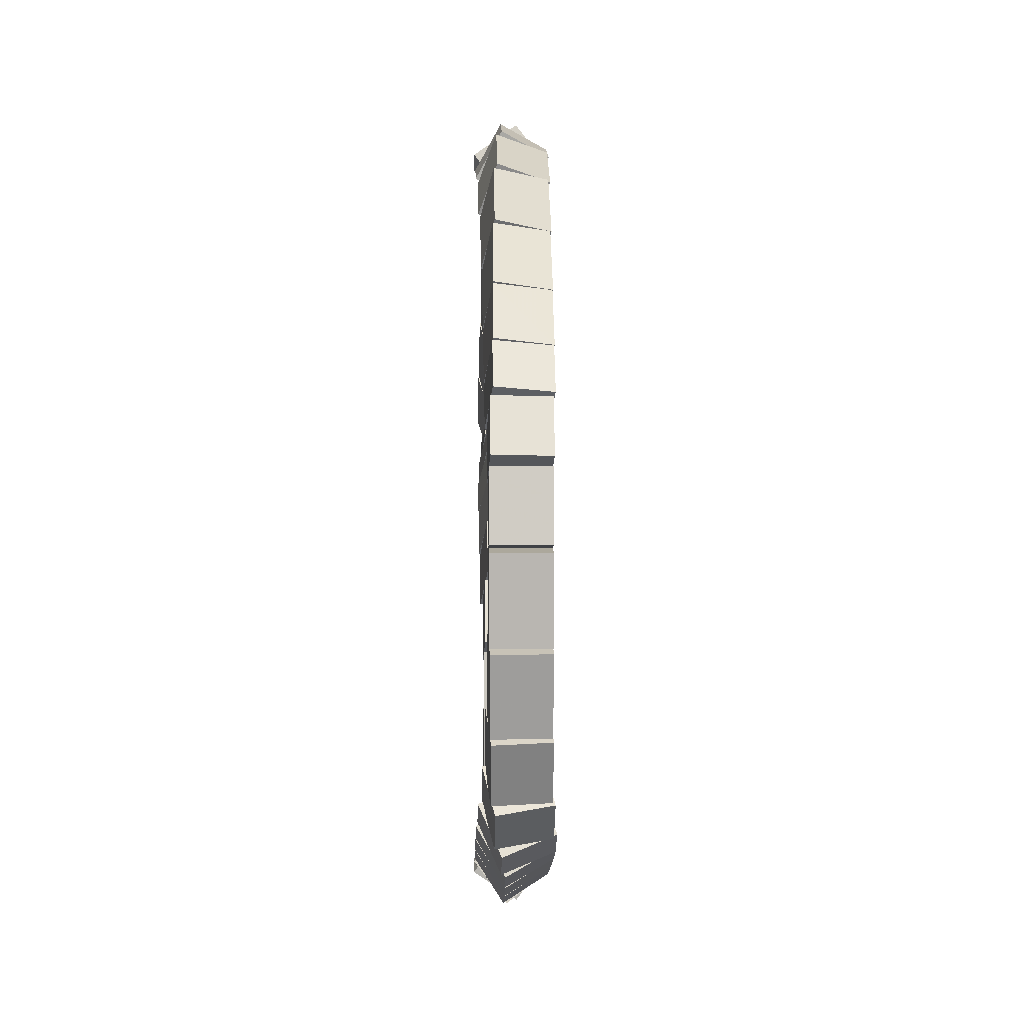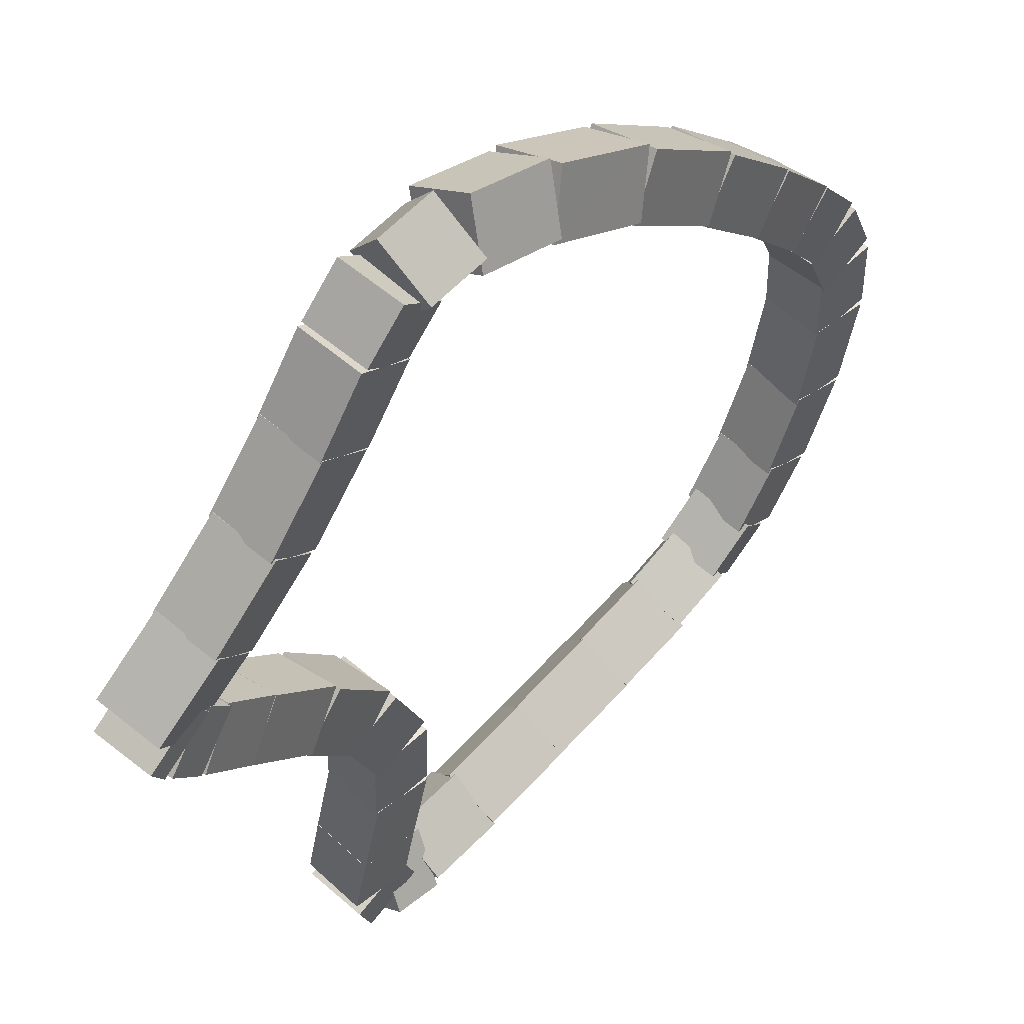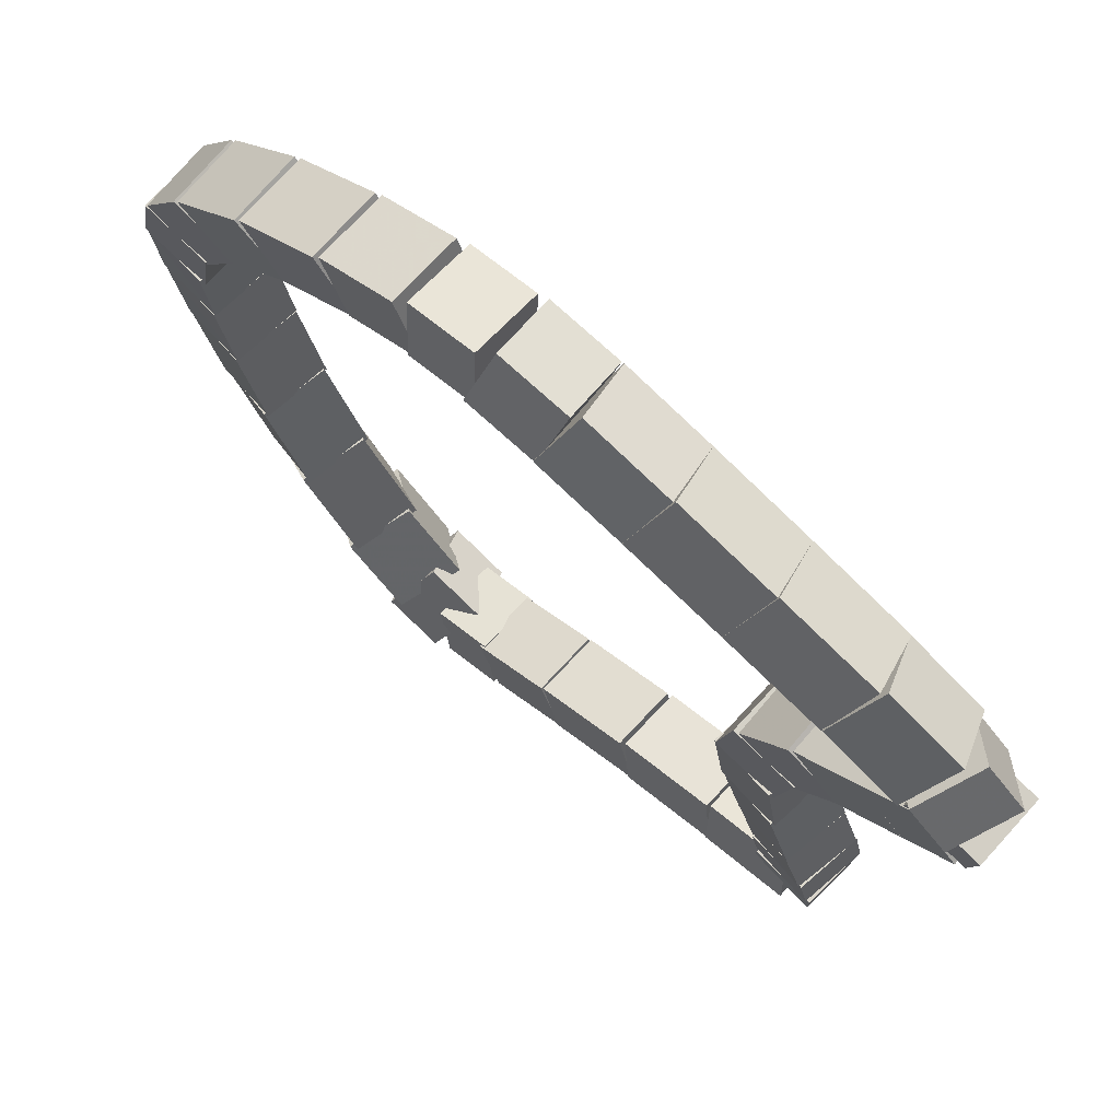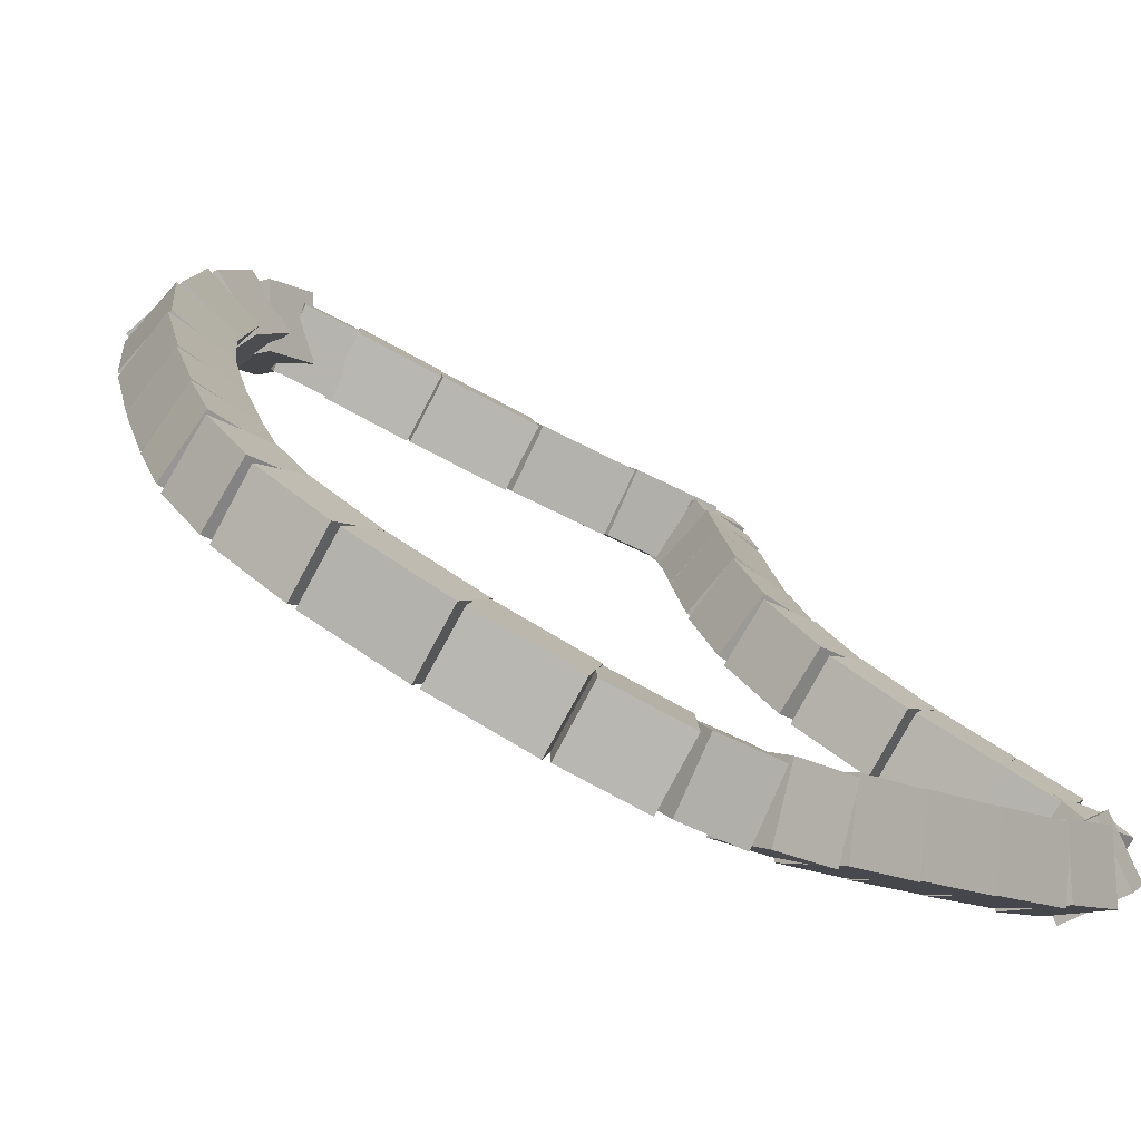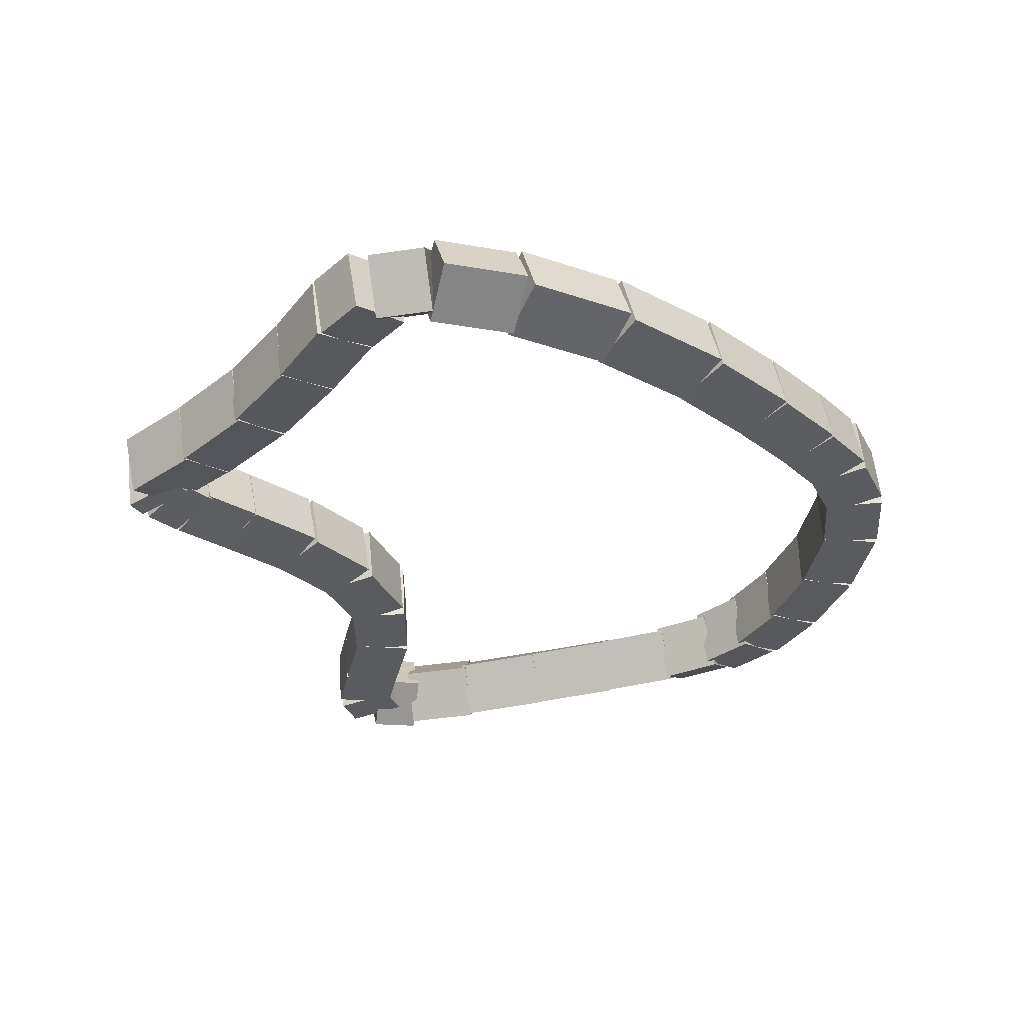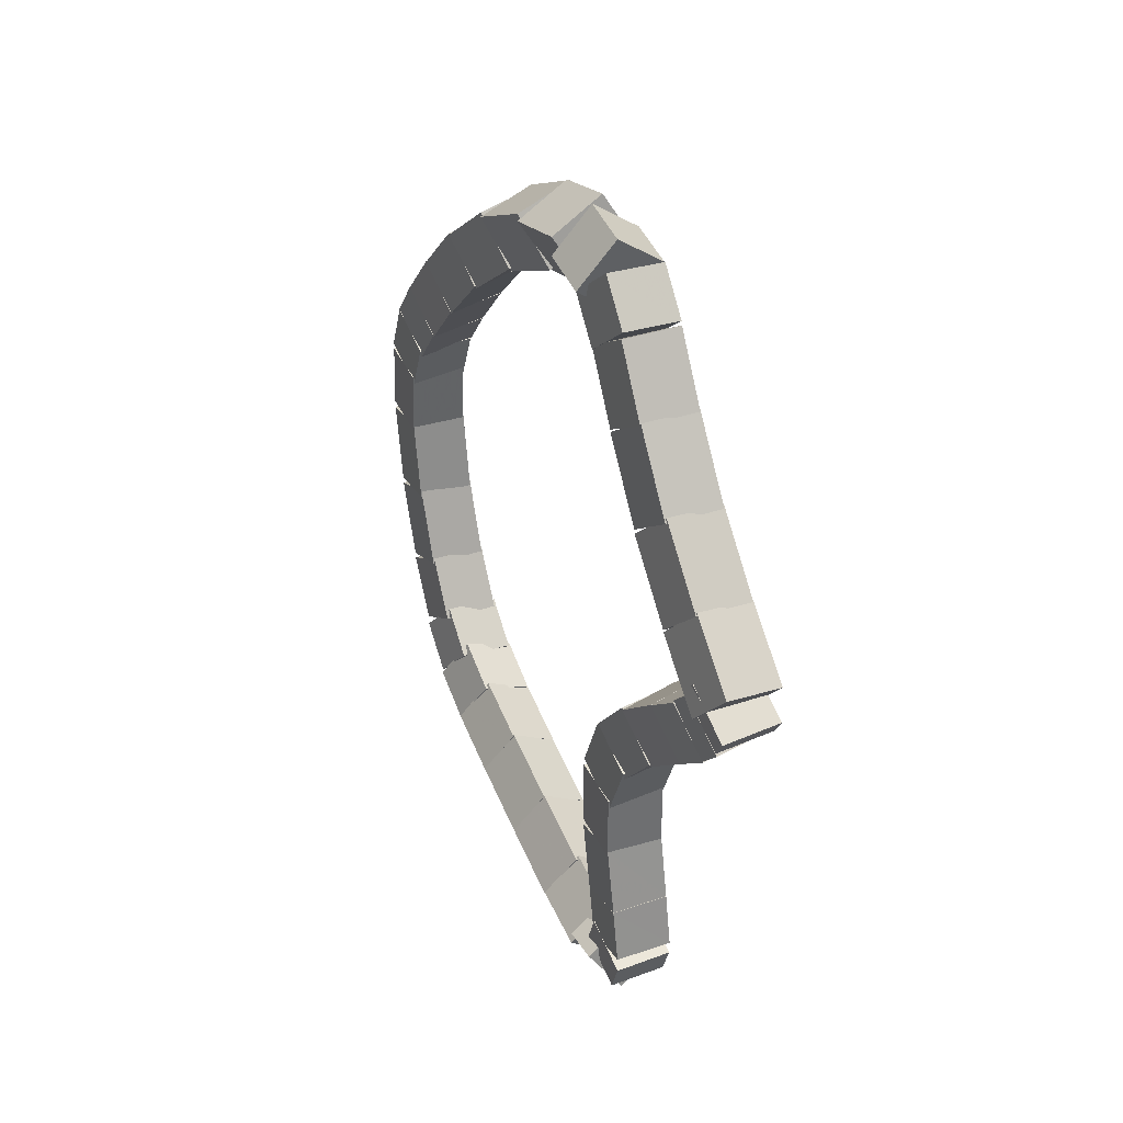
<metadata>
{"format":"obj","ext":"obj","renderer":"f3d","projection":"perspective","resolution":1024,"background":"white","views":[{"elev":-1.7,"azim":-46.2,"up":"+Y"},{"elev":-35.9,"azim":178.9,"up":"+Z"},{"elev":7.0,"azim":-24.2,"up":"+Z"},{"elev":49.2,"azim":-47.9,"up":"+Z"},{"elev":56.6,"azim":-138.1,"up":"+Y"},{"elev":36.8,"azim":111.6,"up":"+Y"}]}
</metadata>
<code>
g name
v 16.34 27.92 34.72
v 16.19 28.07 34.9
v 15.98 28.08 34.72
v 16.13 27.93 34.53
v 16.38 28.01 34.68
v 16.23 28.16 34.86
v 16.02 28.17 34.68
v 16.17 28.02 34.49
f 1 2 3 4
f 6 2 1 5
f 5 1 4 8
f 6 5 8 7
f 8 4 3 7
f 7 3 2 6
g name
v 16.24 27.76 34.8
v 16.13 27.95 34.98
v 15.91 27.99 34.8
v 16.02 27.79 34.63
v 16.32 27.89 34.72
v 16.21 28.08 34.89
v 15.99 28.12 34.72
v 16.1 27.92 34.54
f 9 10 11 12
f 14 10 9 13
f 13 9 12 16
f 14 13 16 15
f 16 12 11 15
f 15 11 10 14
g name
v 16.07 27.57 34.95
v 15.99 27.78 35.12
v 15.77 27.82 34.95
v 15.85 27.61 34.79
v 16.22 27.75 34.8
v 16.14 27.96 34.97
v 15.92 28 34.8
v 16 27.79 34.64
f 17 18 19 20
f 22 18 17 21
f 21 17 20 24
f 22 21 24 23
f 24 20 19 23
f 23 19 18 22
g name
v 15.88 27.32 35.16
v 15.79 27.53 35.32
v 15.56 27.57 35.16
v 15.65 27.36 34.99
v 16.08 27.57 34.95
v 15.99 27.78 35.12
v 15.77 27.82 34.95
v 15.85 27.61 34.79
f 25 26 27 28
f 30 26 25 29
f 29 25 28 32
f 30 29 32 31
f 32 28 27 31
f 31 27 26 30
g name
v 15.71 27.05 35.33
v 15.59 27.23 35.51
v 15.37 27.26 35.33
v 15.5 27.08 35.16
v 15.89 27.34 35.16
v 15.77 27.52 35.33
v 15.55 27.55 35.16
v 15.67 27.37 34.98
f 33 34 35 36
f 38 34 33 37
f 37 33 36 40
f 38 37 40 39
f 40 36 35 39
f 39 35 34 38
g name
v 15.63 26.75 35.44
v 15.46 26.87 35.63
v 15.25 26.87 35.44
v 15.42 26.76 35.25
v 15.73 27.1 35.33
v 15.56 27.21 35.52
v 15.35 27.21 35.33
v 15.53 27.1 35.14
f 41 42 43 44
f 46 42 41 45
f 45 41 44 48
f 46 45 48 47
f 48 44 43 47
f 47 43 42 46
g name
v 15.64 26.46 35.44
v 15.44 26.46 35.64
v 15.24 26.46 35.44
v 15.44 26.46 35.24
v 15.64 26.81 35.44
v 15.44 26.81 35.64
v 15.24 26.81 35.44
v 15.44 26.81 35.24
f 49 50 51 52
f 54 50 49 53
f 53 49 52 56
f 54 53 56 55
f 56 52 51 55
f 55 51 50 54
g name
v 15.69 26.15 35.38
v 15.5 26.09 35.58
v 15.29 26.09 35.38
v 15.49 26.15 35.19
v 15.63 26.49 35.44
v 15.44 26.43 35.64
v 15.24 26.43 35.44
v 15.43 26.49 35.24
f 57 58 59 60
f 62 58 57 61
f 61 57 60 64
f 62 61 64 63
f 64 60 59 63
f 63 59 58 62
g name
v 15.73 25.88 35.34
v 15.54 25.82 35.54
v 15.33 25.82 35.34
v 15.53 25.88 35.15
v 15.69 26.15 35.38
v 15.5 26.09 35.58
v 15.29 26.09 35.38
v 15.49 26.15 35.19
f 65 66 67 68
f 70 66 65 69
f 69 65 68 72
f 70 69 72 71
f 72 68 67 71
f 71 67 66 70
g name
v 15.68 25.64 35.39
v 15.5 25.74 35.58
v 15.29 25.74 35.39
v 15.47 25.64 35.2
v 15.72 25.8 35.34
v 15.55 25.9 35.54
v 15.34 25.91 35.34
v 15.52 25.8 35.15
f 73 74 75 76
f 78 74 73 77
f 77 73 76 80
f 78 77 80 79
f 80 76 75 79
f 79 75 74 78
g name
v 15.38 25.45 35.54
v 15.47 25.68 35.69
v 15.28 25.84 35.54
v 15.2 25.61 35.4
v 15.54 25.5 35.39
v 15.62 25.73 35.53
v 15.43 25.88 35.39
v 15.35 25.65 35.24
f 81 82 83 84
f 86 82 81 85
f 85 81 84 88
f 86 85 88 87
f 88 84 83 87
f 87 83 82 86
g name
v 15.06 25.49 35.78
v 15.23 25.67 35.93
v 15.13 25.89 35.78
v 14.95 25.72 35.64
v 15.3 25.45 35.54
v 15.47 25.62 35.69
v 15.37 25.84 35.54
v 15.19 25.67 35.4
f 89 90 91 92
f 94 90 89 93
f 93 89 92 96
f 94 93 96 95
f 96 92 91 95
f 95 91 90 94
g name
v 14.74 25.59 36.08
v 14.93 25.74 36.22
v 14.86 25.97 36.08
v 14.67 25.83 35.93
v 15.03 25.5 35.78
v 15.22 25.65 35.93
v 15.15 25.88 35.78
v 14.96 25.73 35.64
f 97 98 99 100
f 102 98 97 101
f 101 97 100 104
f 102 101 104 103
f 104 100 99 103
f 103 99 98 102
g name
v 14.45 25.7 36.36
v 14.64 25.84 36.51
v 14.58 26.07 36.36
v 14.38 25.93 36.22
v 14.73 25.6 36.08
v 14.93 25.74 36.22
v 14.86 25.97 36.08
v 14.67 25.83 35.93
f 105 106 107 108
f 110 106 105 109
f 109 105 108 112
f 110 109 112 111
f 112 108 107 111
f 111 107 106 110
g name
v 14.19 25.8 36.61
v 14.39 25.93 36.76
v 14.34 26.17 36.61
v 14.14 26.03 36.47
v 14.44 25.7 36.36
v 14.64 25.83 36.51
v 14.58 26.07 36.36
v 14.38 25.93 36.22
f 113 114 115 116
f 118 114 113 117
f 117 113 116 120
f 118 117 120 119
f 120 116 115 119
f 119 115 114 118
g name
v 13.97 25.93 36.8
v 14.19 26.03 36.95
v 14.18 26.27 36.8
v 13.97 26.16 36.65
v 14.16 25.81 36.61
v 14.37 25.91 36.77
v 14.37 26.15 36.61
v 14.15 26.05 36.46
f 121 122 123 124
f 126 122 121 125
f 125 121 124 128
f 126 125 128 127
f 128 124 123 127
f 127 123 122 126
g name
v 13.78 26.14 36.94
v 14 26.19 37.11
v 14.09 26.4 36.94
v 13.86 26.35 36.78
v 13.92 25.97 36.8
v 14.14 26.01 36.97
v 14.23 26.22 36.8
v 14.01 26.18 36.63
f 129 130 131 132
f 134 130 129 133
f 133 129 132 136
f 134 133 136 135
f 136 132 131 135
f 135 131 130 134
g name
v 13.62 26.48 37.07
v 13.84 26.49 37.26
v 13.99 26.64 37.07
v 13.78 26.63 36.88
v 13.75 26.19 36.94
v 13.96 26.2 37.13
v 14.12 26.35 36.94
v 13.9 26.34 36.76
f 137 138 139 140
f 142 138 137 141
f 141 137 140 144
f 142 141 144 143
f 144 140 139 143
f 143 139 138 142
g name
v 13.51 26.89 37.17
v 13.72 26.89 37.37
v 13.89 26.99 37.17
v 13.69 26.99 36.98
v 13.61 26.51 37.07
v 13.82 26.51 37.26
v 14 26.61 37.07
v 13.79 26.61 36.88
f 145 146 147 148
f 150 146 145 149
f 149 145 148 152
f 150 149 152 151
f 152 148 147 151
f 151 147 146 150
g name
v 13.45 27.33 37.23
v 13.65 27.33 37.43
v 13.85 27.38 37.23
v 13.65 27.38 37.03
v 13.5 26.91 37.17
v 13.71 26.91 37.37
v 13.9 26.96 37.17
v 13.7 26.96 36.98
f 153 154 155 156
f 158 154 153 157
f 157 153 156 160
f 158 157 160 159
f 160 156 155 159
f 159 155 154 158
g name
v 13.47 27.71 37.21
v 13.67 27.71 37.41
v 13.87 27.7 37.21
v 13.67 27.7 37.01
v 13.45 27.37 37.23
v 13.65 27.37 37.43
v 13.85 27.35 37.23
v 13.65 27.35 37.03
f 161 162 163 164
f 166 162 161 165
f 165 161 164 168
f 166 165 168 167
f 168 164 163 167
f 167 163 162 166
g name
v 13.56 28.03 37.13
v 13.77 28.03 37.32
v 13.94 27.92 37.13
v 13.73 27.92 36.93
v 13.47 27.76 37.21
v 13.68 27.76 37.4
v 13.86 27.65 37.21
v 13.65 27.65 37.02
f 169 170 171 172
f 174 170 169 173
f 173 169 172 176
f 174 173 176 175
f 176 172 171 175
f 175 171 170 174
g name
v 13.71 28.3 37
v 13.92 28.28 37.18
v 14.05 28.1 37
v 13.84 28.13 36.82
v 13.58 28.07 37.13
v 13.79 28.05 37.31
v 13.92 27.88 37.13
v 13.71 27.9 36.95
f 177 178 179 180
f 182 178 177 181
f 181 177 180 184
f 182 181 184 183
f 184 180 179 183
f 183 179 178 182
g name
v 13.89 28.59 36.82
v 14.11 28.57 36.99
v 14.23 28.38 36.82
v 14.01 28.41 36.64
v 13.71 28.31 37
v 13.93 28.28 37.17
v 14.05 28.09 37
v 13.83 28.12 36.82
f 185 186 187 188
f 190 186 185 189
f 189 185 188 192
f 190 189 192 191
f 192 188 187 191
f 191 187 186 190
g name
v 14.13 28.93 36.58
v 14.35 28.9 36.75
v 14.46 28.7 36.58
v 14.24 28.73 36.41
v 13.9 28.6 36.82
v 14.12 28.57 36.99
v 14.22 28.37 36.82
v 14 28.4 36.64
f 193 194 195 196
f 198 194 193 197
f 197 193 196 200
f 198 197 200 199
f 200 196 195 199
f 199 195 194 198
g name
v 14.44 29.28 36.28
v 14.67 29.22 36.45
v 14.74 29.01 36.28
v 14.52 29.06 36.12
v 14.15 28.95 36.58
v 14.37 28.9 36.75
v 14.44 28.68 36.58
v 14.22 28.73 36.41
f 201 202 203 204
f 206 202 201 205
f 205 201 204 208
f 206 205 208 207
f 208 204 203 207
f 207 203 202 206
g name
v 14.78 29.54 35.97
v 15 29.45 36.13
v 15.03 29.22 35.97
v 14.81 29.3 35.81
v 14.47 29.3 36.28
v 14.69 29.22 36.44
v 14.71 28.98 36.28
v 14.49 29.07 36.13
f 209 210 211 212
f 214 210 209 213
f 213 209 212 216
f 214 213 216 215
f 216 212 211 215
f 215 211 210 214
g name
v 15.09 29.68 35.71
v 15.29 29.55 35.85
v 15.25 29.31 35.71
v 15.05 29.44 35.56
v 14.83 29.56 35.97
v 15.03 29.43 36.12
v 14.98 29.19 35.97
v 14.78 29.32 35.82
f 217 218 219 220
f 222 218 217 221
f 221 217 220 224
f 222 221 224 223
f 224 220 219 223
f 223 219 218 222
g name
v 15.39 29.65 35.53
v 15.49 29.43 35.67
v 15.31 29.26 35.53
v 15.21 29.48 35.38
v 15.21 29.69 35.71
v 15.31 29.46 35.85
v 15.13 29.3 35.71
v 15.03 29.52 35.56
f 225 226 227 228
f 230 226 225 229
f 229 225 228 232
f 230 229 232 231
f 232 228 227 231
f 231 227 226 230
g name
v 15.64 29.37 35.41
v 15.52 29.19 35.59
v 15.3 29.16 35.41
v 15.42 29.35 35.23
v 15.52 29.56 35.53
v 15.4 29.37 35.7
v 15.18 29.35 35.53
v 15.3 29.53 35.35
f 233 234 235 236
f 238 234 233 237
f 237 233 236 240
f 238 237 240 239
f 240 236 235 239
f 239 235 234 238
g name
v 15.79 29.05 35.27
v 15.64 28.9 35.46
v 15.42 28.88 35.27
v 15.57 29.03 35.09
v 15.65 29.35 35.41
v 15.5 29.2 35.59
v 15.29 29.18 35.41
v 15.44 29.34 35.22
f 241 242 243 244
f 246 242 241 245
f 245 241 244 248
f 246 245 248 247
f 248 244 243 247
f 247 243 242 246
g name
v 15.96 28.72 35.09
v 15.82 28.55 35.27
v 15.61 28.54 35.09
v 15.74 28.7 34.91
v 15.78 29.06 35.27
v 15.64 28.89 35.45
v 15.43 28.87 35.27
v 15.57 29.04 35.09
f 249 250 251 252
f 254 250 249 253
f 253 249 252 256
f 254 253 256 255
f 256 252 251 255
f 255 251 250 254
g name
v 16.16 28.45 34.88
v 16.05 28.25 35.06
v 15.83 28.22 34.88
v 15.93 28.42 34.71
v 15.95 28.75 35.09
v 15.84 28.55 35.27
v 15.62 28.51 35.09
v 15.73 28.71 34.92
f 257 258 259 260
f 262 258 257 261
f 261 257 260 264
f 262 261 264 263
f 264 260 259 263
f 263 259 258 262
g name
v 16.35 28.22 34.68
v 16.27 28.01 34.85
v 16.04 27.96 34.68
v 16.13 28.17 34.51
v 16.15 28.46 34.88
v 16.06 28.25 35.05
v 15.84 28.21 34.88
v 15.92 28.42 34.72
f 265 266 267 268
f 270 266 265 269
f 269 265 268 272
f 270 269 272 271
f 272 268 267 271
f 271 267 266 270

</code>
